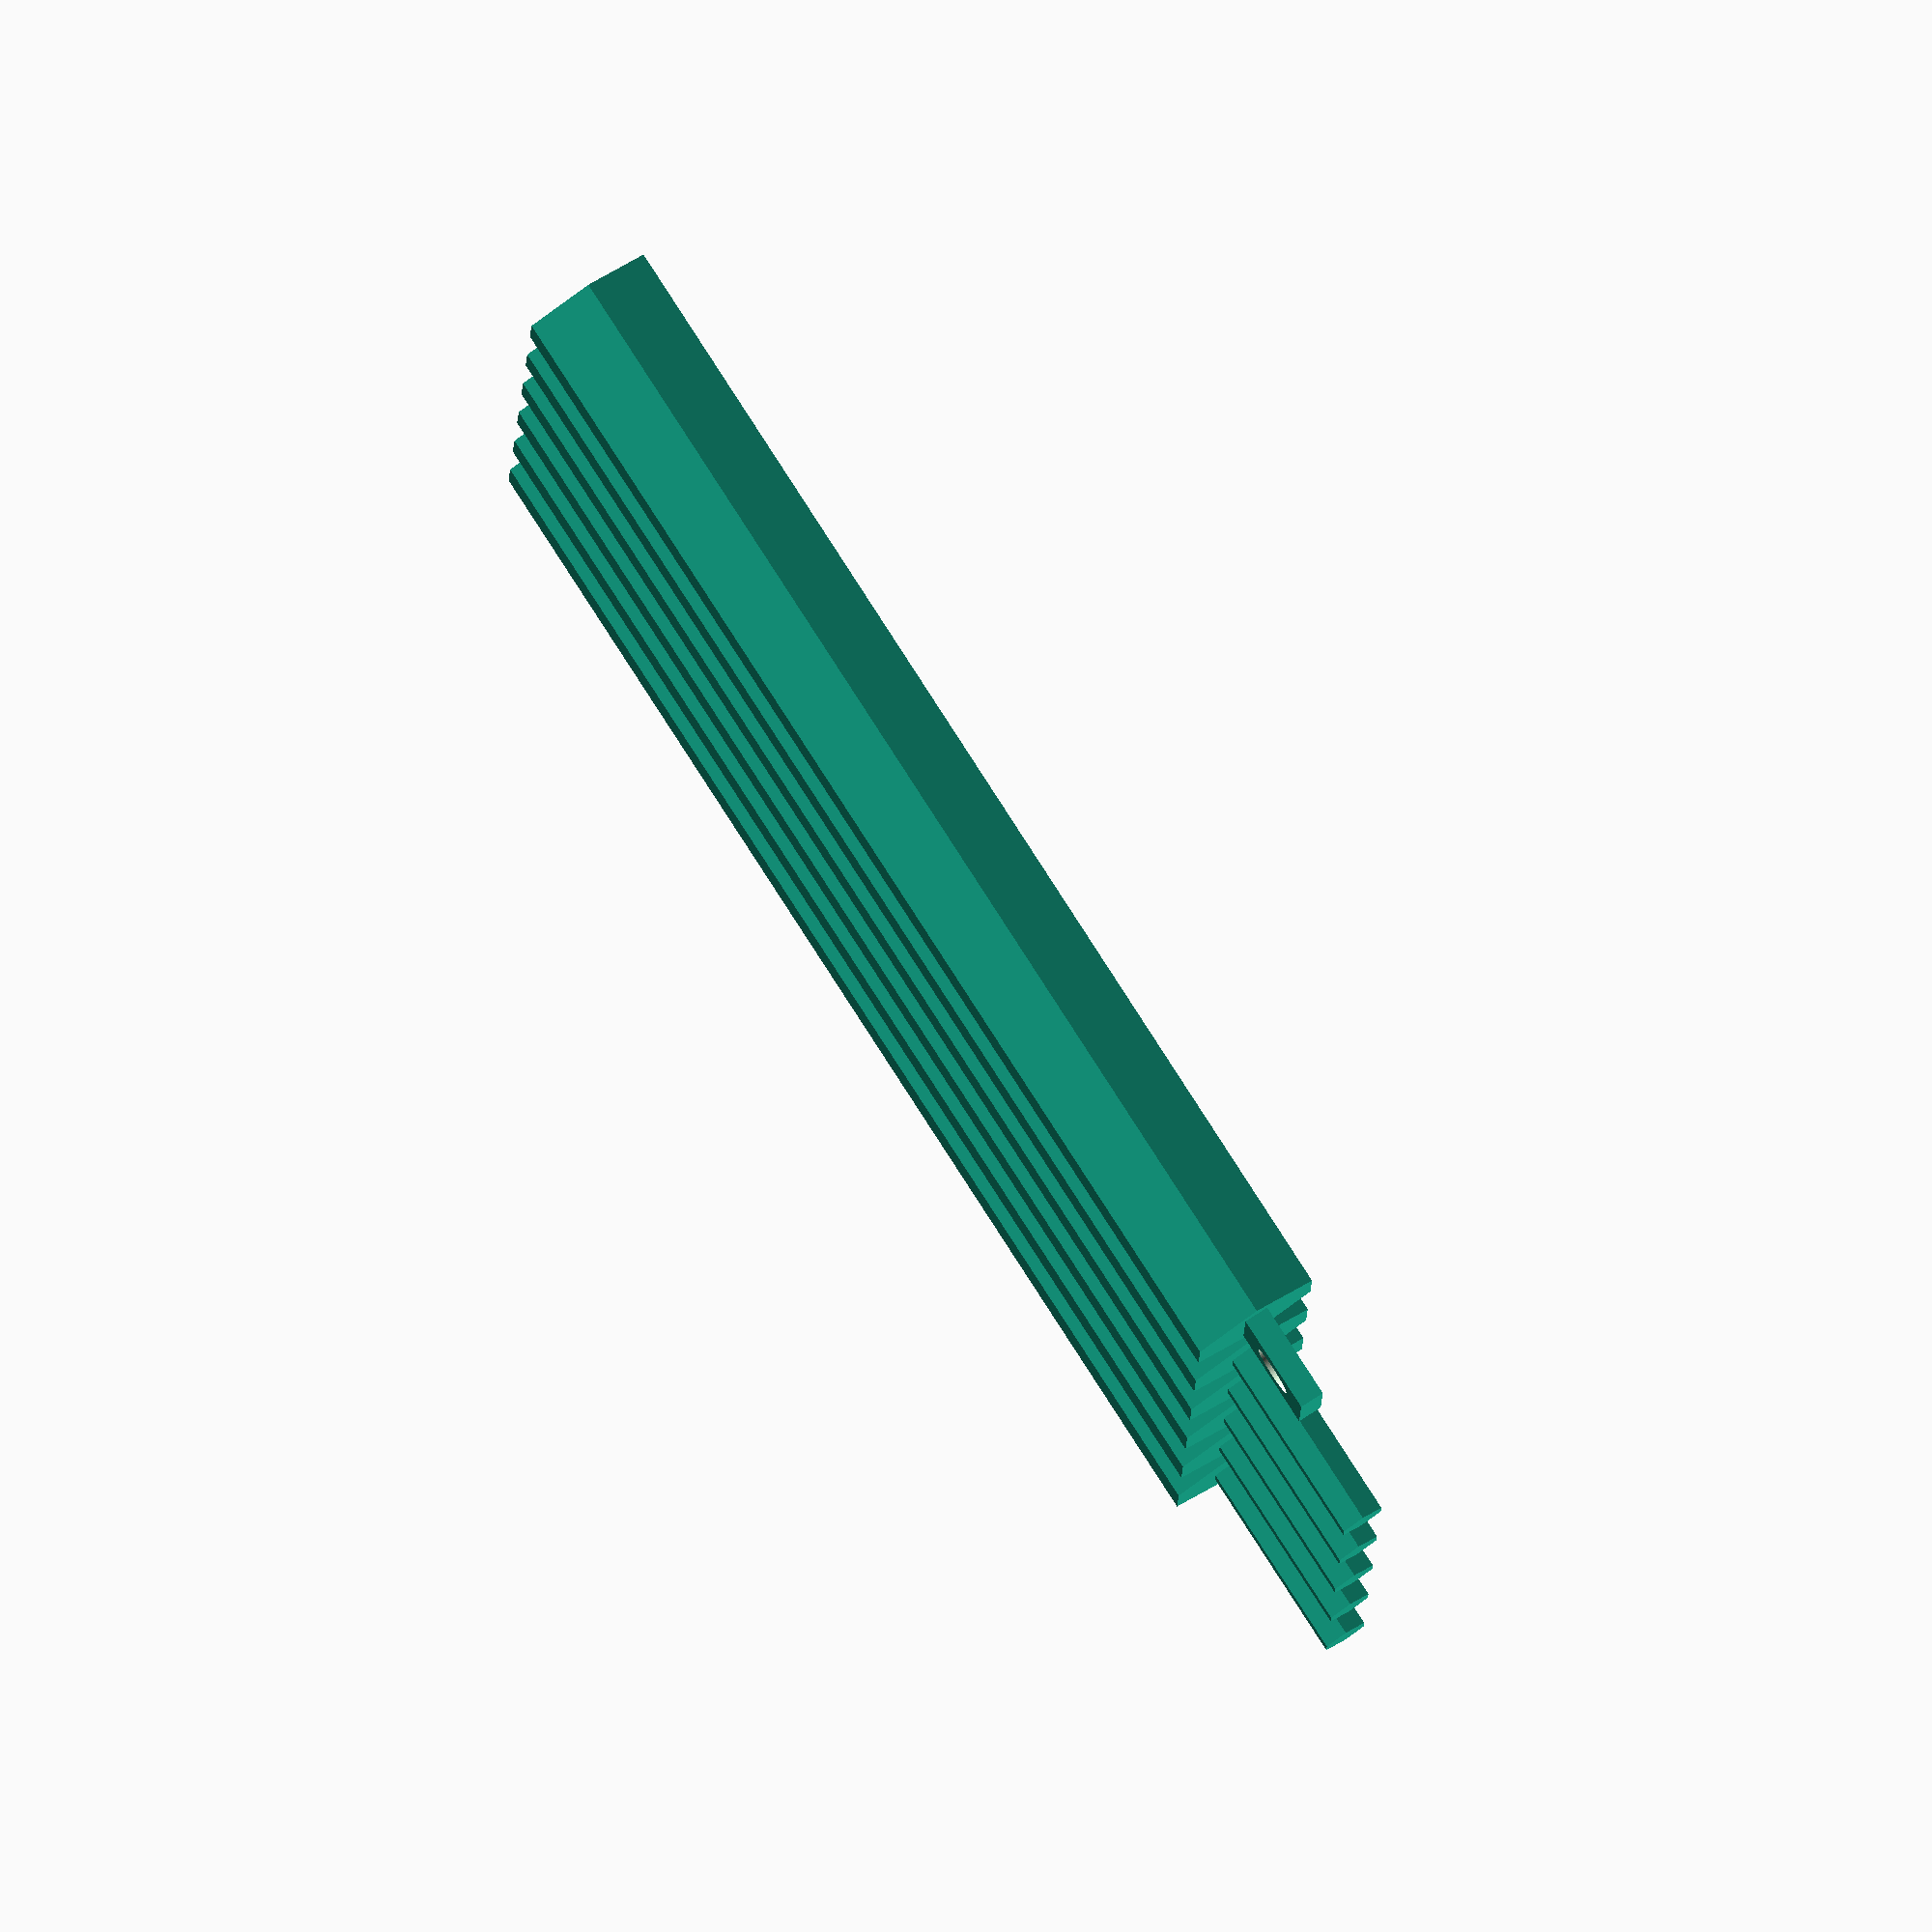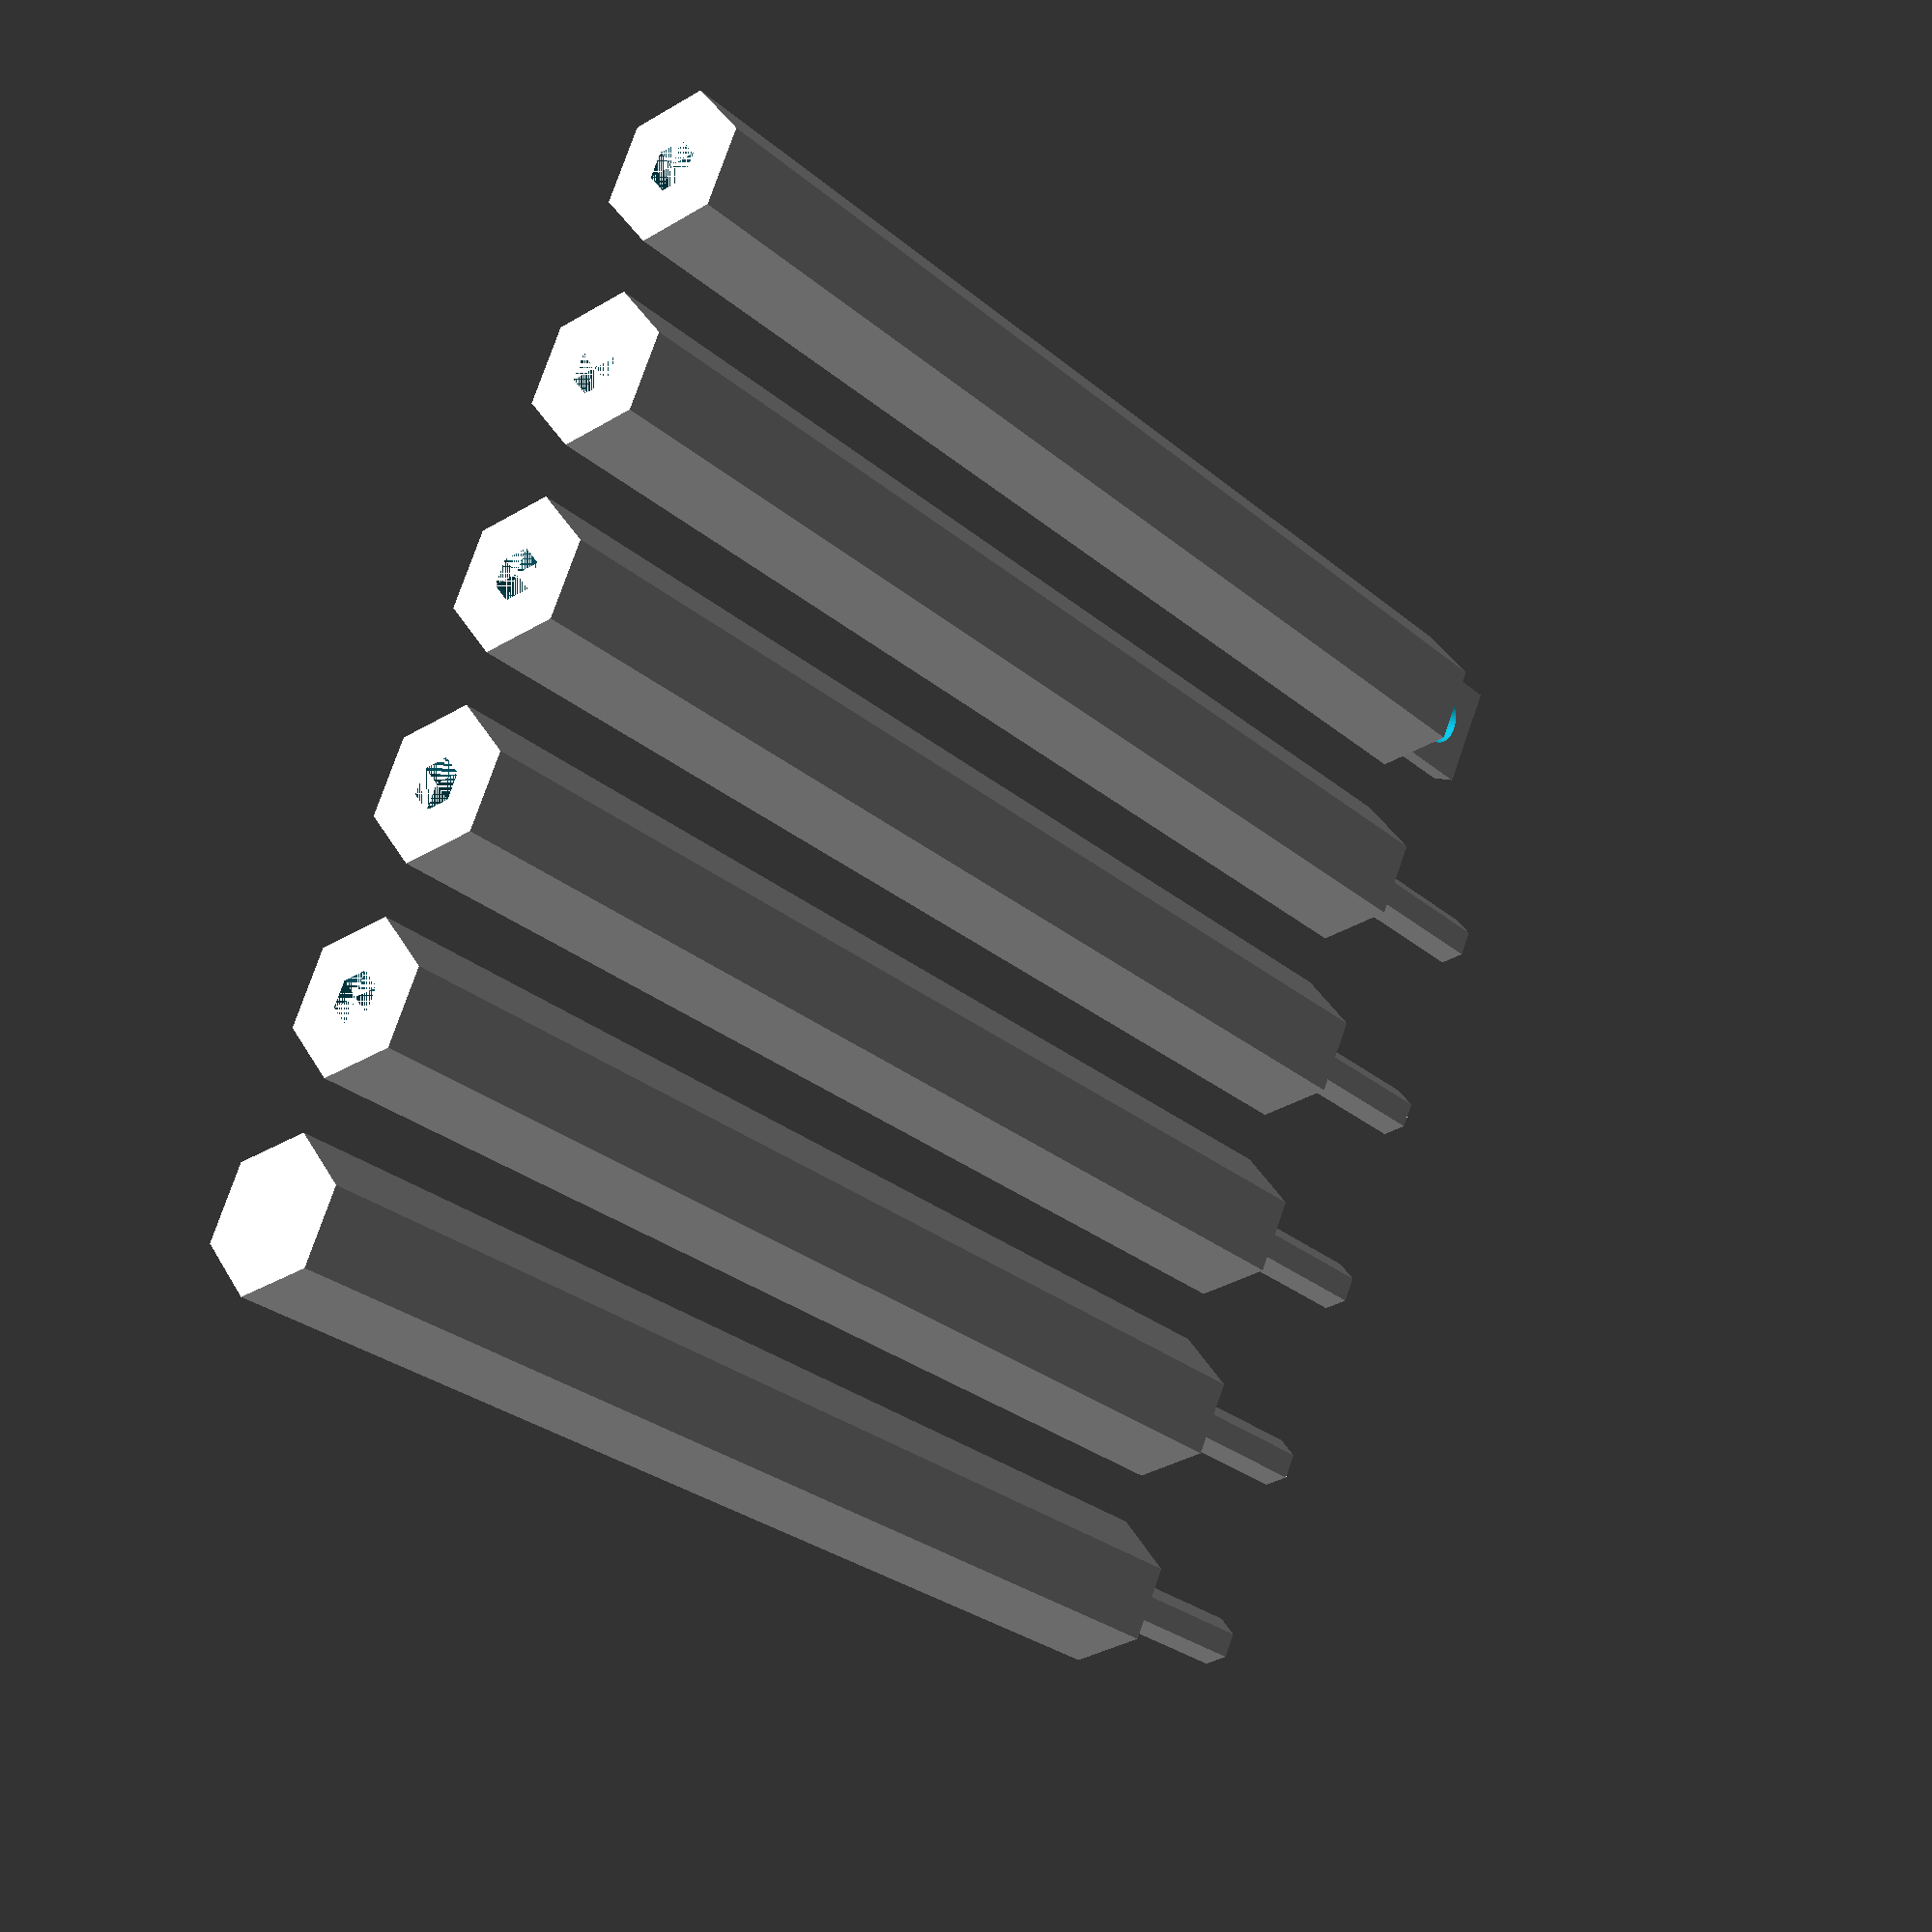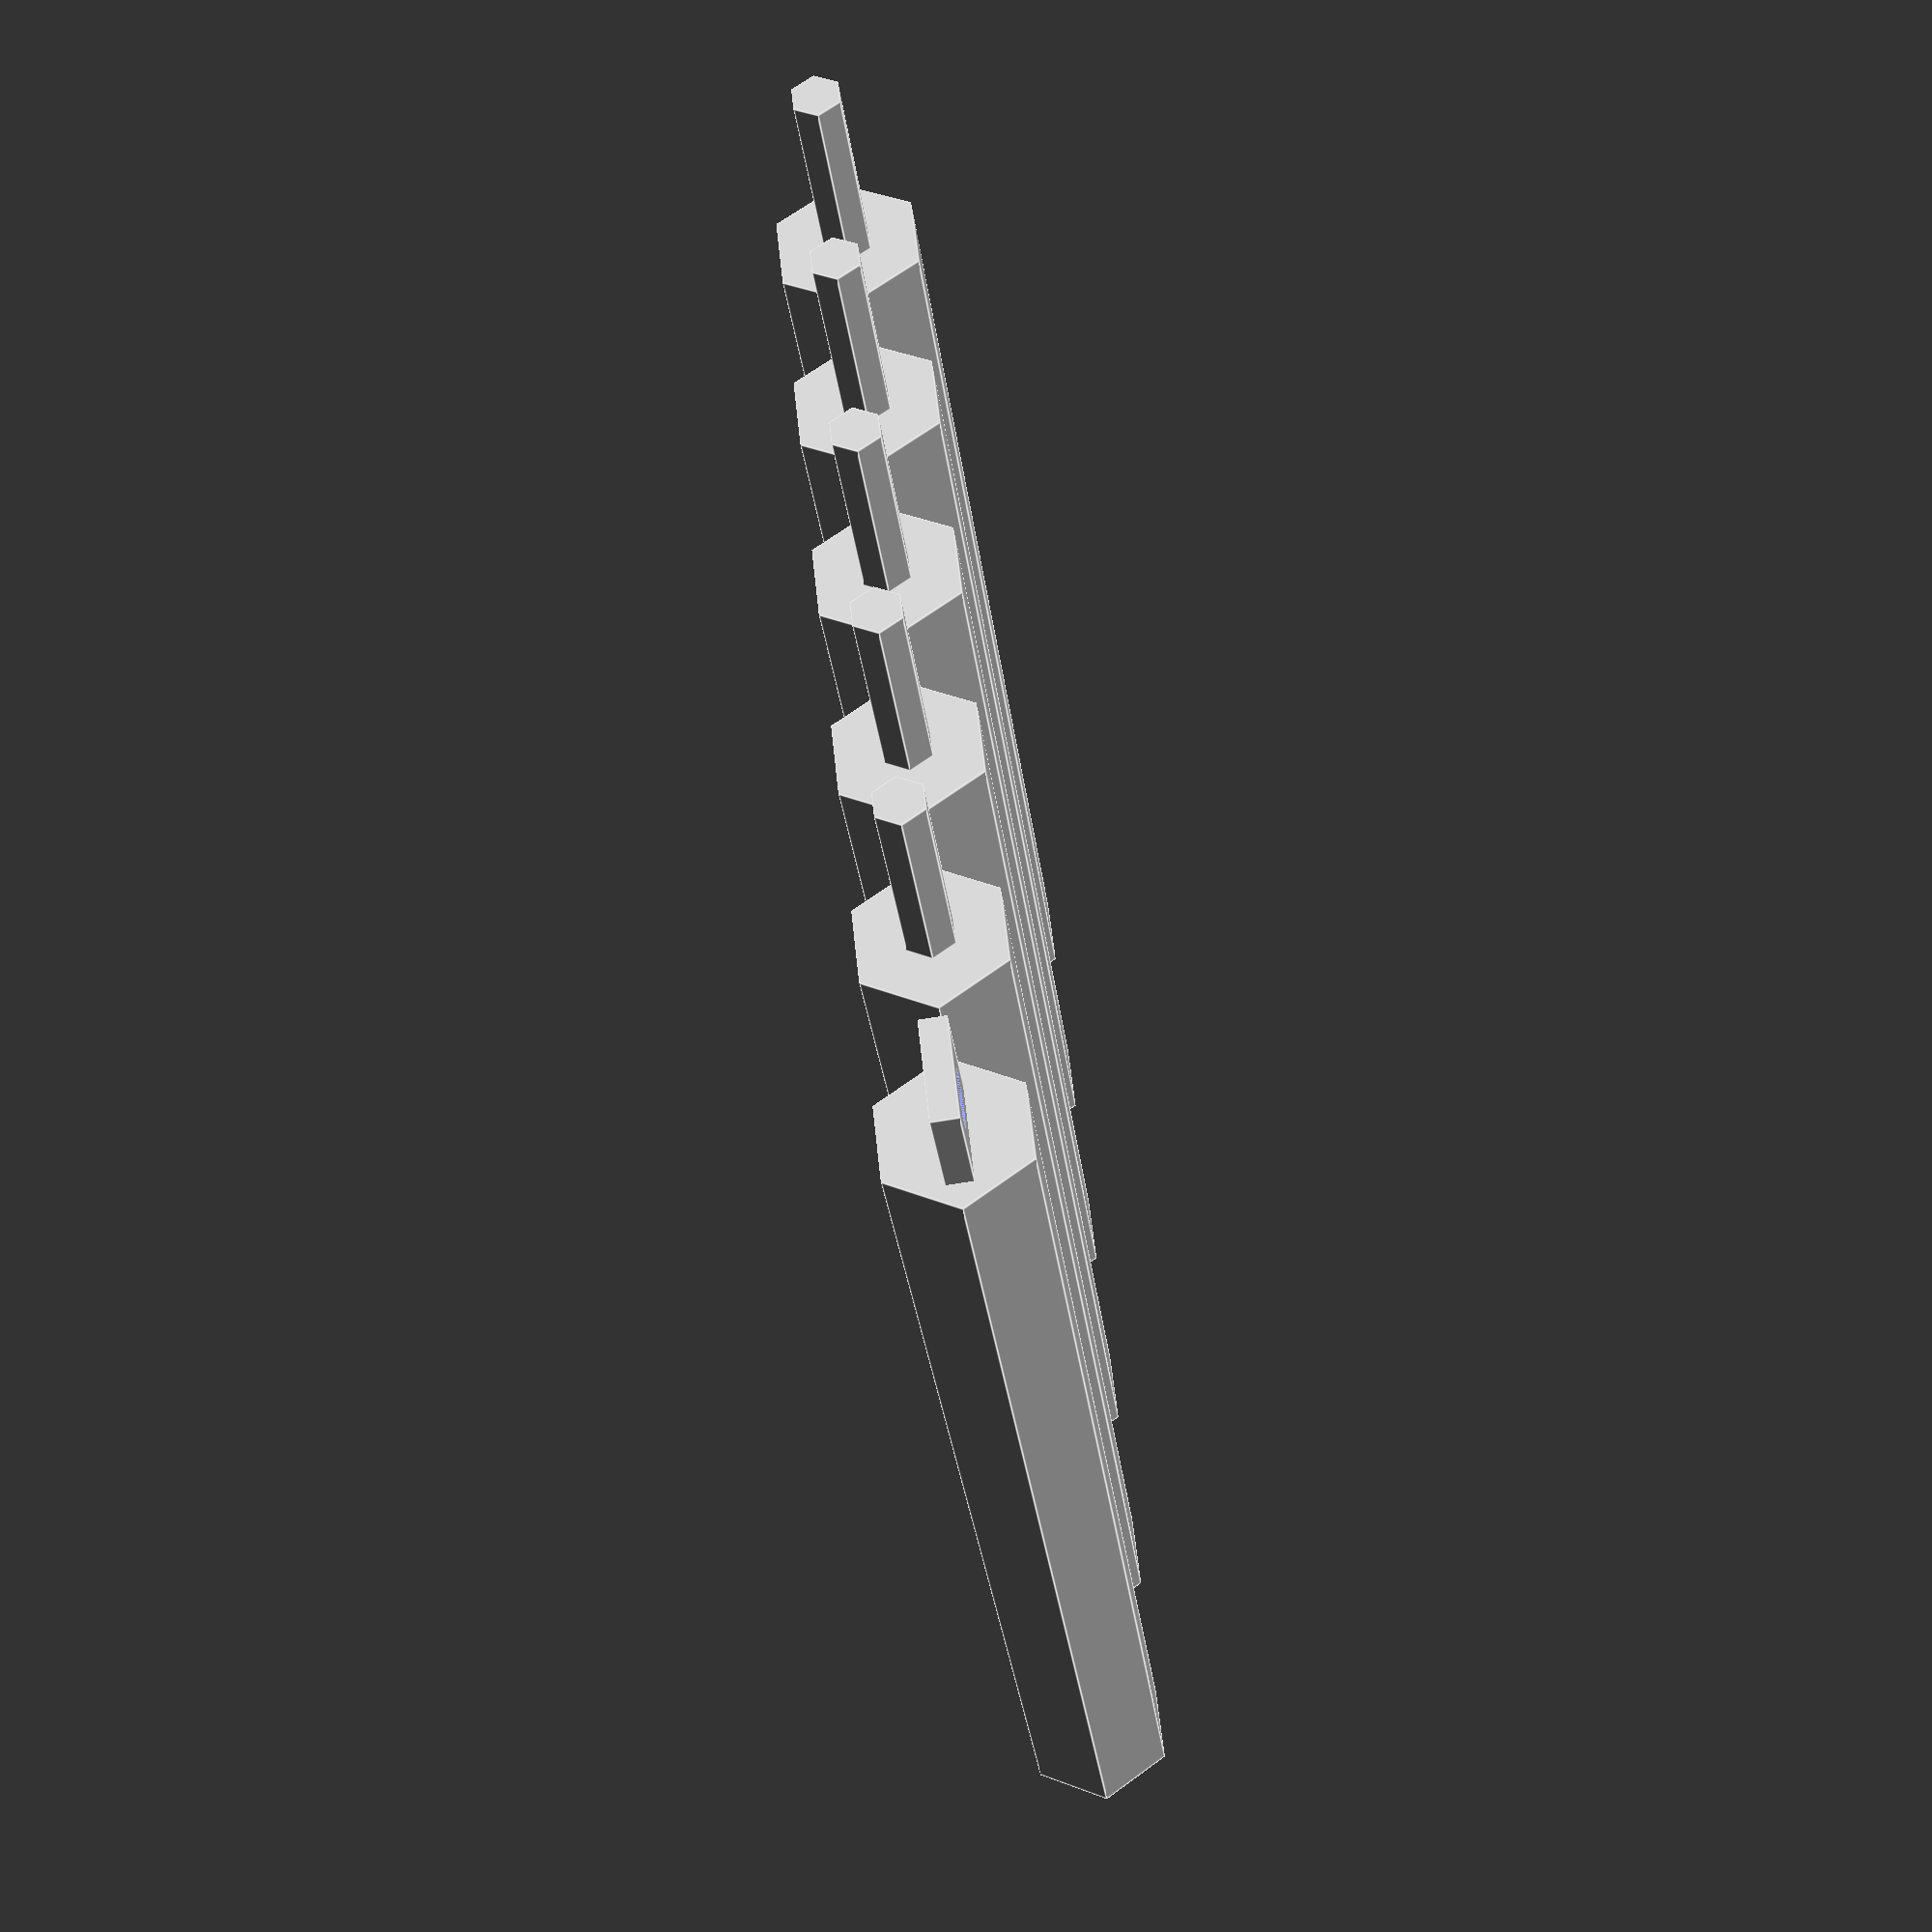
<openscad>
/*
 * @author Robotia
 * @brief Standard blinds wand in sections. Print & glue together. Use a paper clip to attach it if needed.
 */

for (i = [0:6:35]) {
    translate([0,i/6,0])
    rotate([0,90,0]) {
        rotate(30) {
            difference() {
                cylinder(r=3/8,h=6, $fn=6);
                
                if (i != 0)
                cylinder(r=1/8,h=1,$fn=6);
                
            }

        }
    }
    if (i != 30) {
        translate([6,i/6,0])
        rotate([0,90,0])
        rotate(30)
        cylinder(r=1/8,h=1,$fn=6);
    } else {
        translate([6,i/6,0])
        difference() {
            cube([1, 1/2, 1/8], center=true);
            translate([1/4,0,-1/4])
            cylinder(r=1/8, h=1/2, $fn=100);
        }
        
    }
}
</openscad>
<views>
elev=99.9 azim=182.2 roll=122.9 proj=o view=solid
elev=170.0 azim=208.4 roll=226.1 proj=p view=solid
elev=73.6 azim=140.2 roll=279.2 proj=p view=edges
</views>
